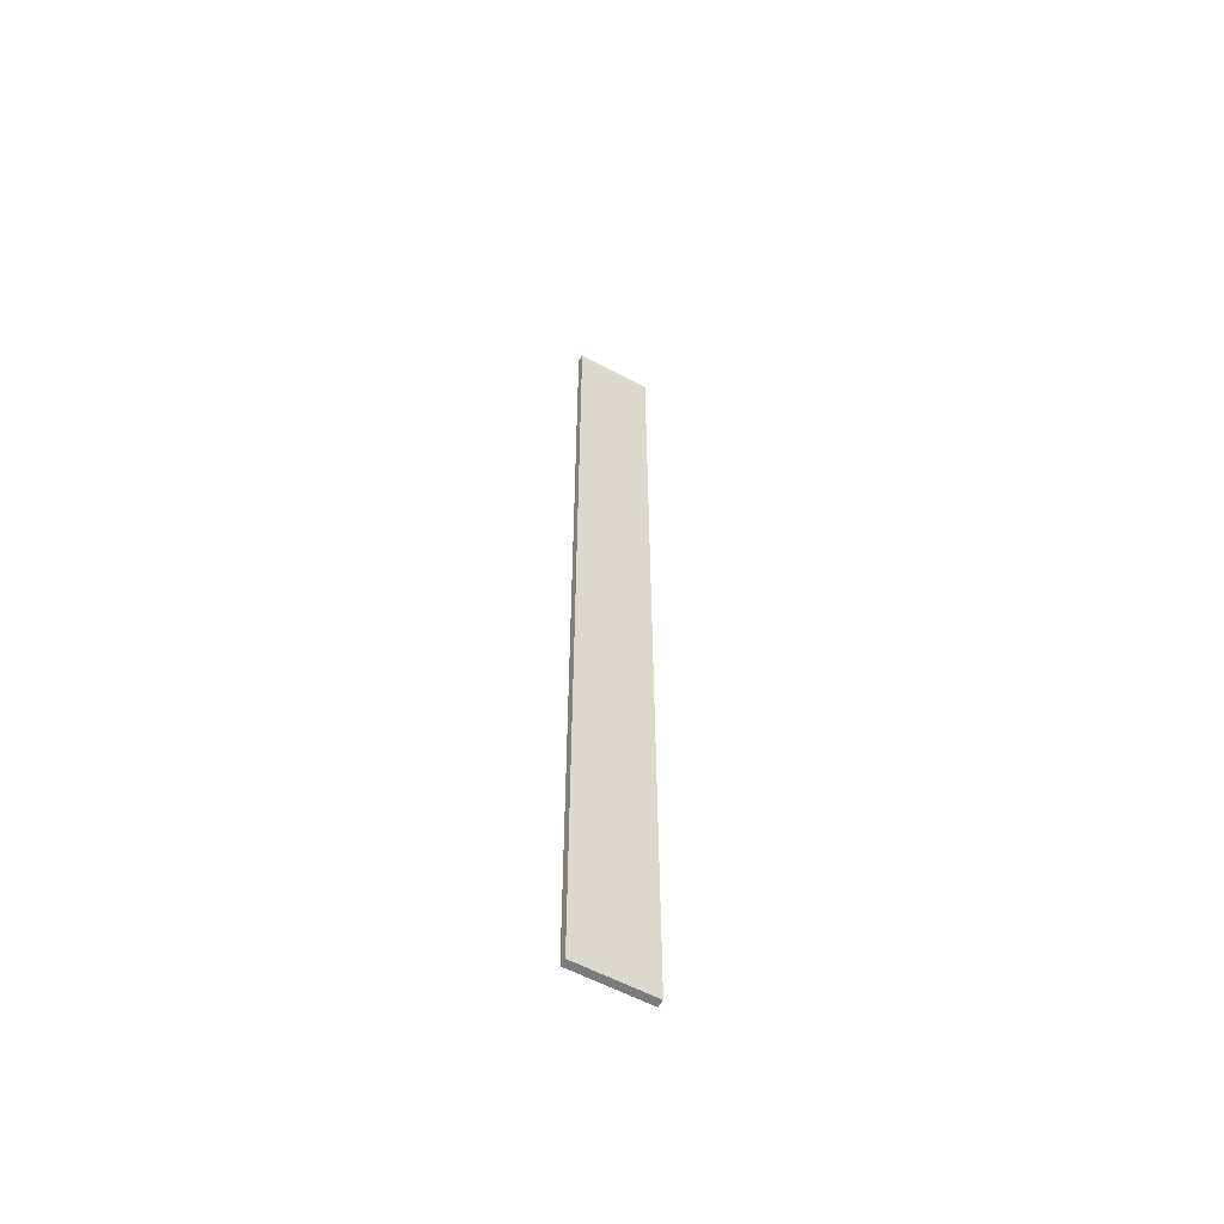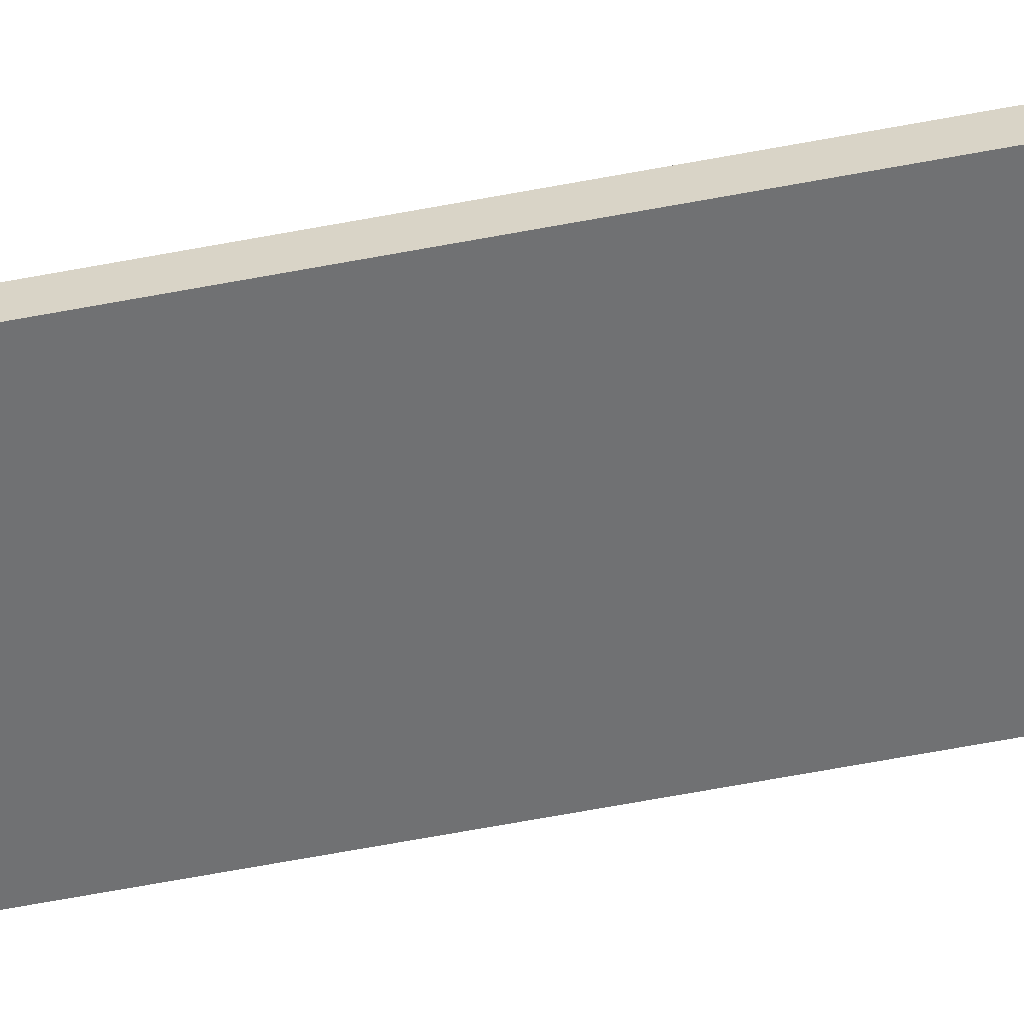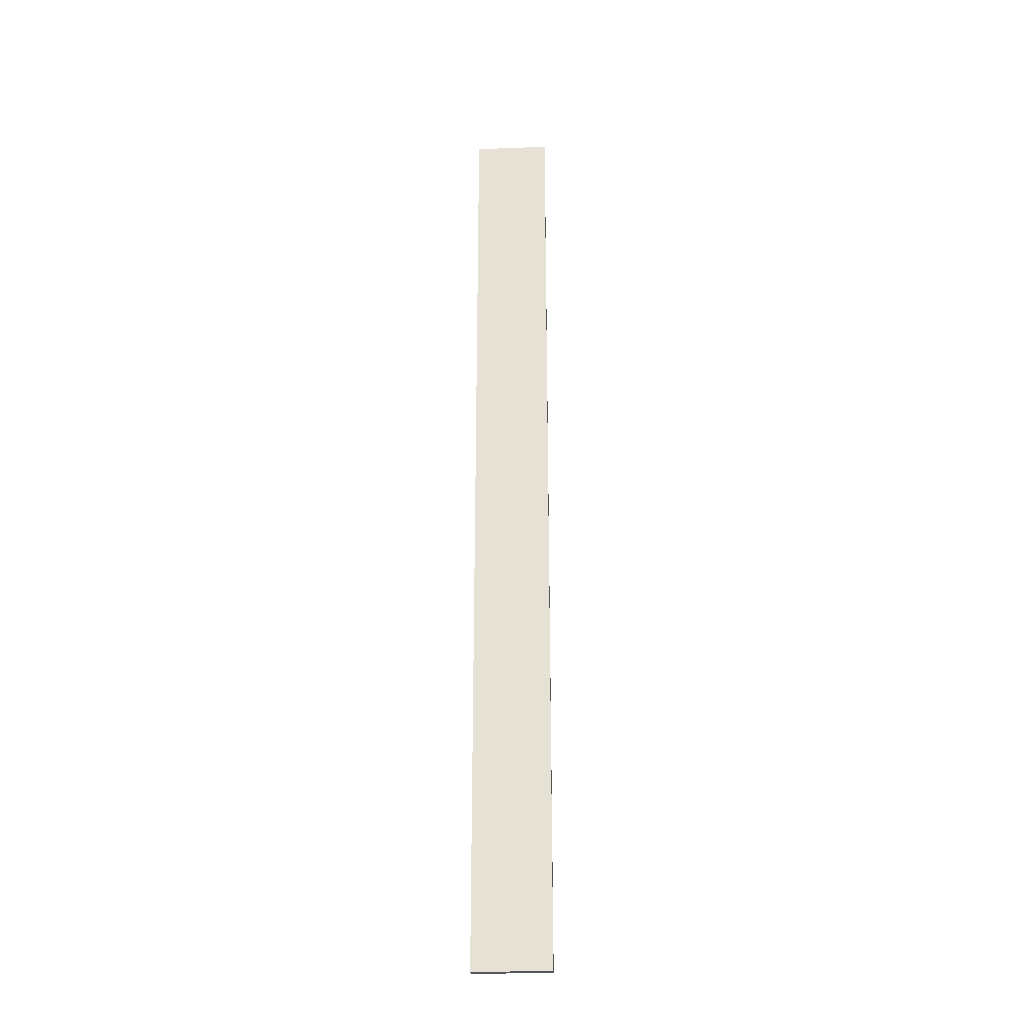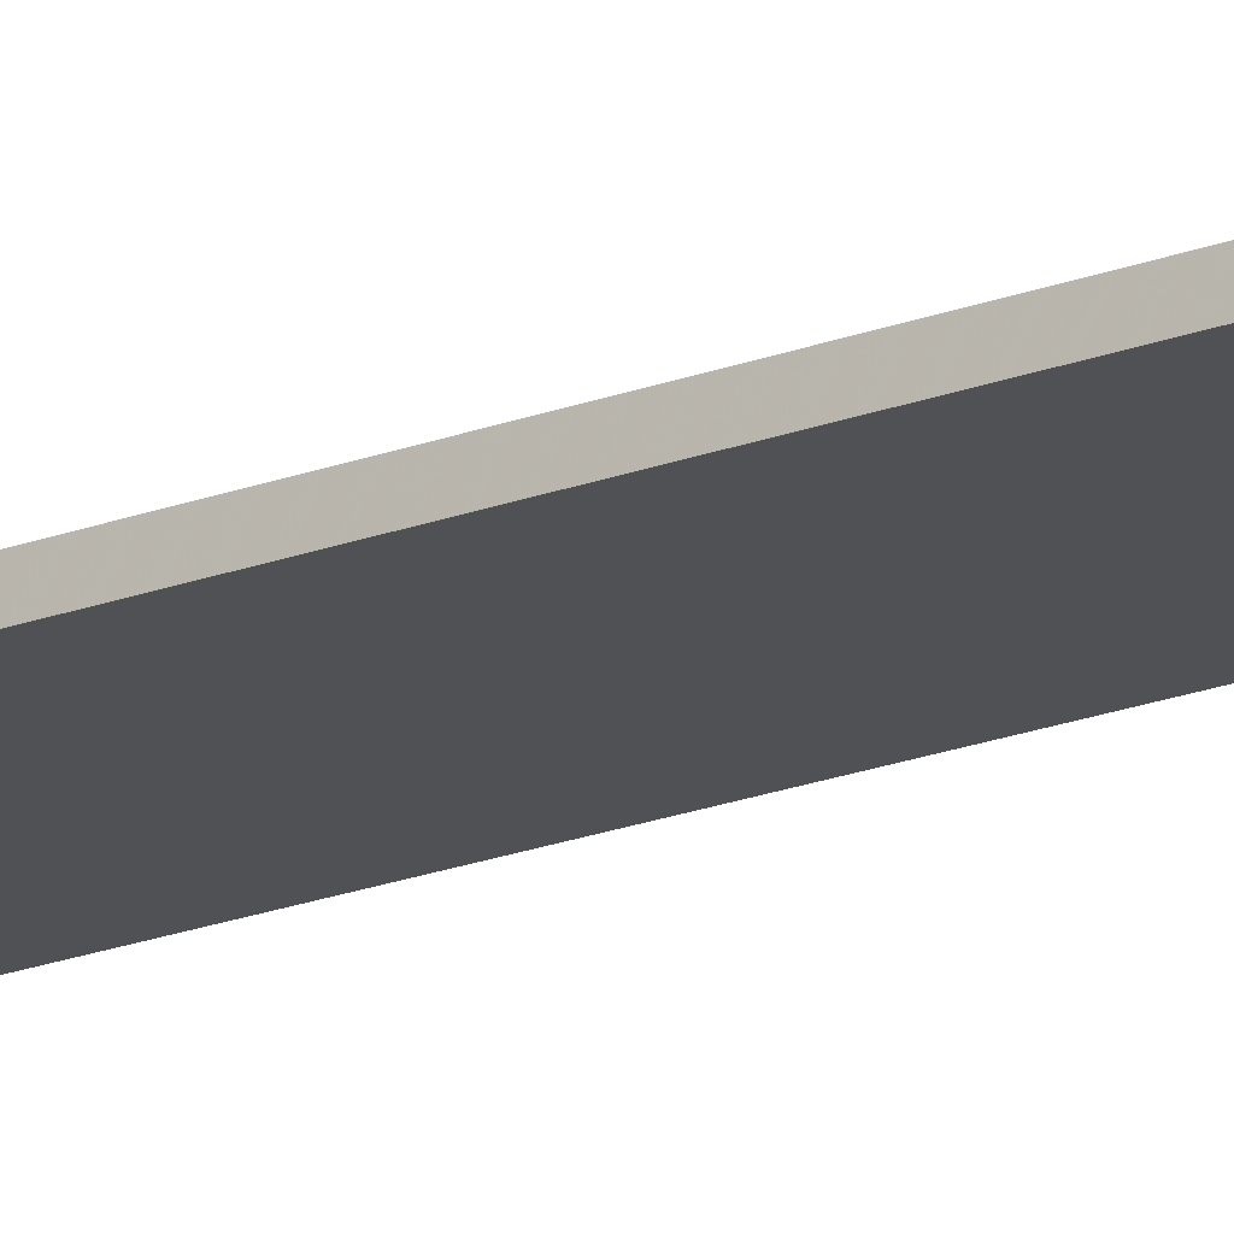
<metadata>
{"format":"obj","ext":"obj","renderer":"f3d","projection":"perspective","resolution":1024,"background":"white","views":[{"elev":-58.0,"azim":150.8,"up":"+Z"},{"elev":-55.2,"azim":-78.2,"up":"+Y"},{"elev":-27.7,"azim":3.3,"up":"+Z"},{"elev":-19.9,"azim":125.6,"up":"+Y"}]}
</metadata>
<code>
o 5798
v 2223 1884 15.39
v 2223 1884 15.39
v 2223 1884 15.39
v 2223 1884 16.64
v 2223 1884 16.64
v 2223 1884 16.64
v 2223 1884 15.39
v 2223 1884 15.39
v 2223 1884 15.39
v 2223 1884 16.64
v 2223 1884 15.39
v 2223 1884 16.64
v 2223 1884 16.64
v 2223 1884 16.64
v 2223 1884 16.64
v 2223 1884 16.64
v 2223 1884 15.39
v 2223 1884 16.64
v 2223 1884 15.39
v 2223 1884 16.64
v 2223 1884 16.64
v 2223 1884 15.39
v 2223 1884 16.64
v 2223 1884 16.64
v 2223 1884 15.39
v 2223 1884 15.39
v 2223 1884 16.64
v 2223 1884 15.39
v 2223 1884 15.39
f 1 2 3
f 1 4 5
f 6 2 7
f 8 9 7
f 10 7 11
f 12 13 14
f 14 15 16
f 17 15 18
f 19 20 21
f 22 23 20
f 24 25 26
f 27 28 29

</code>
